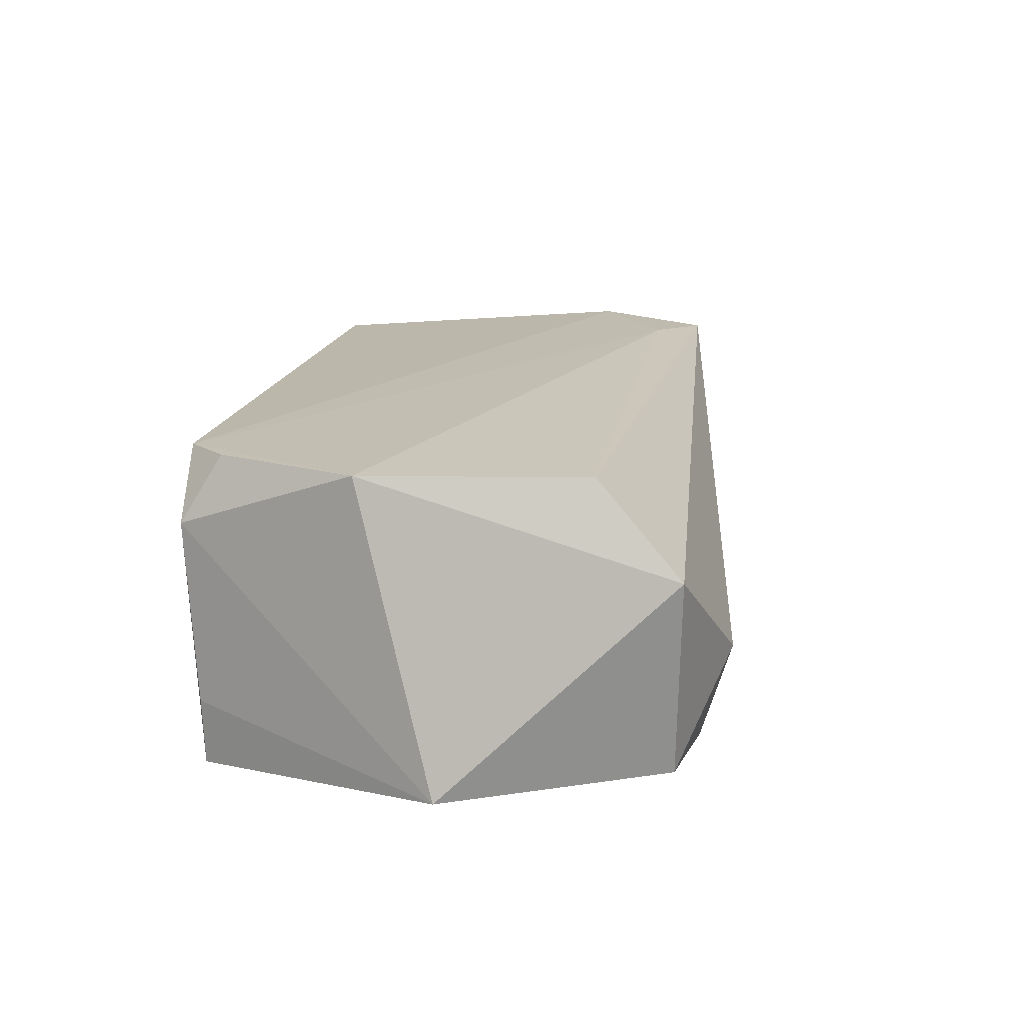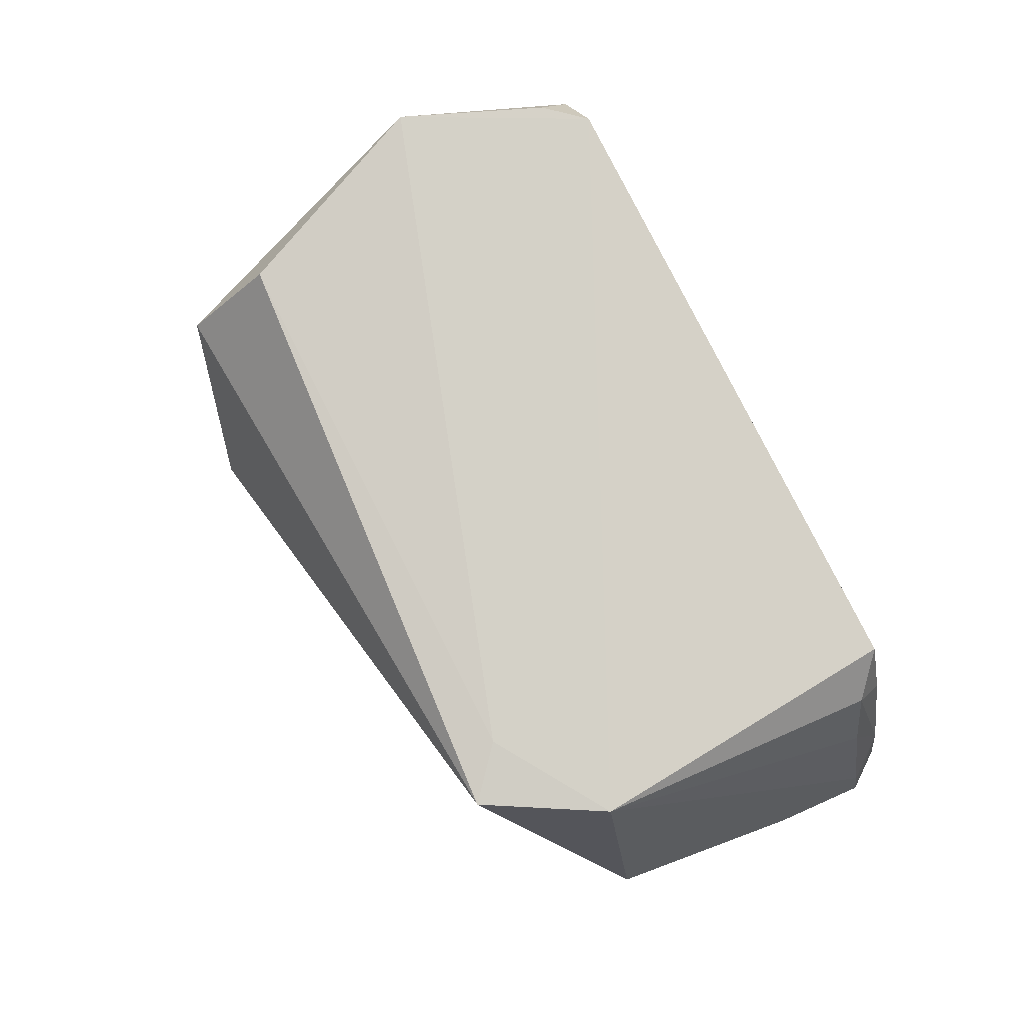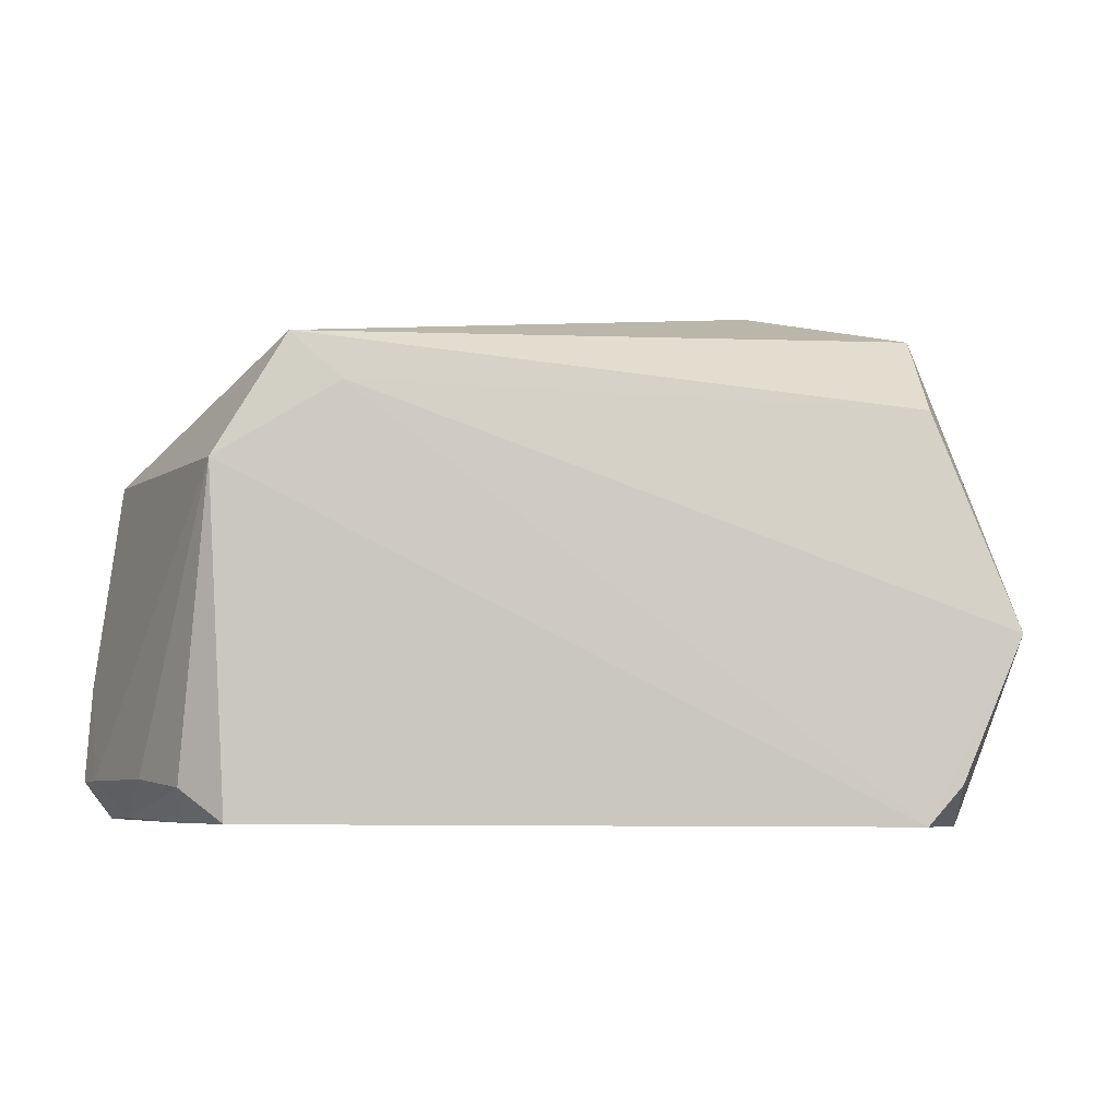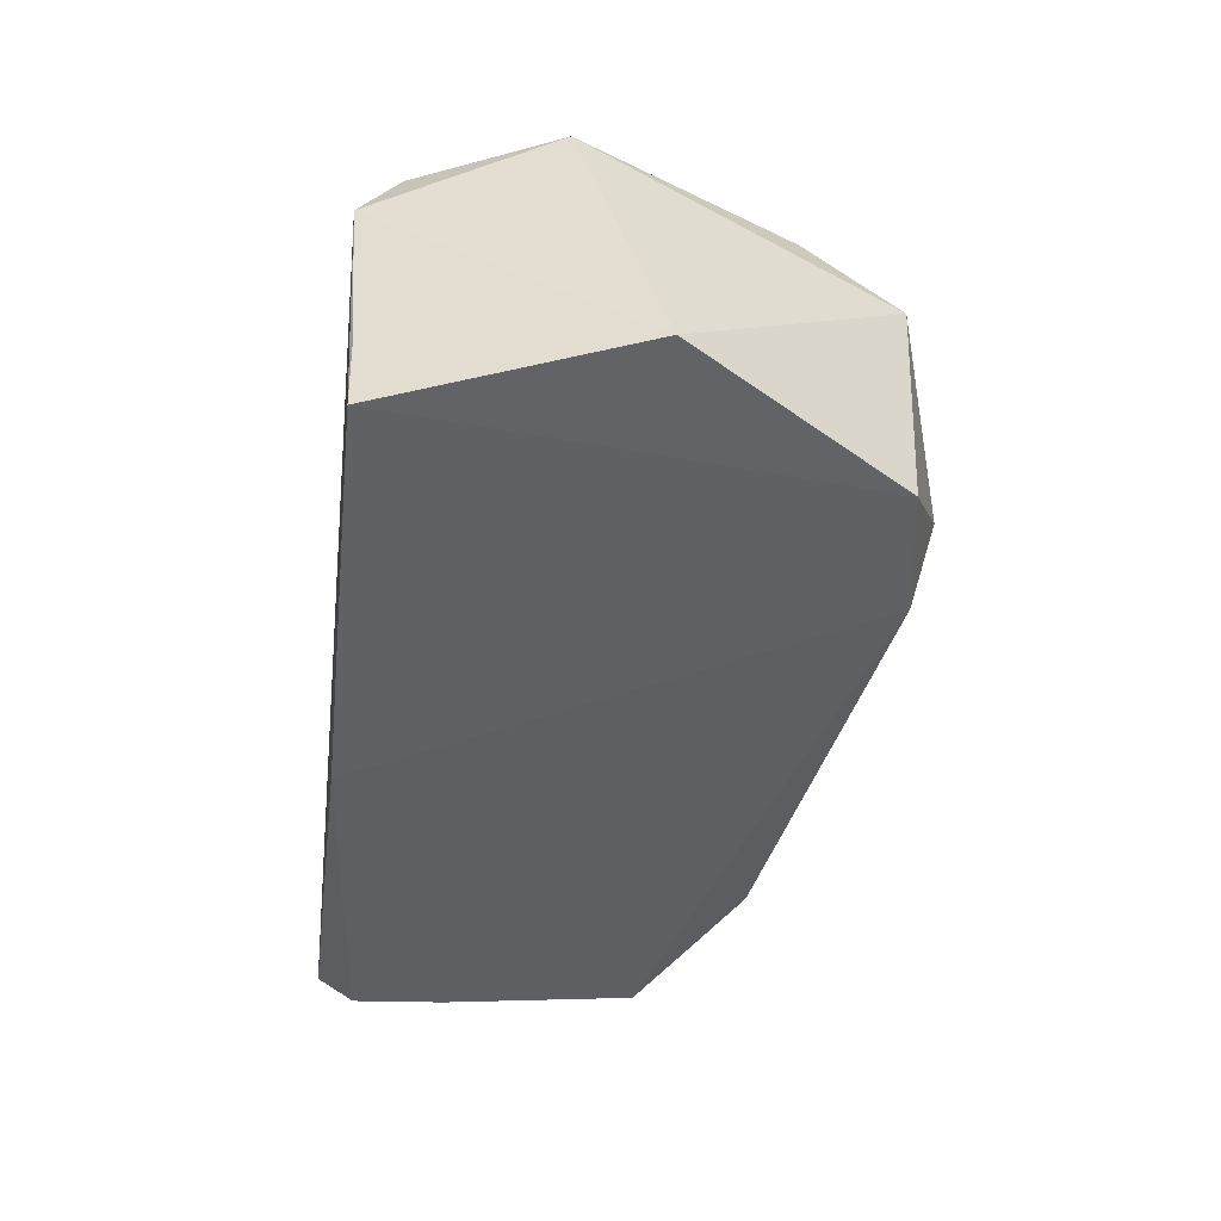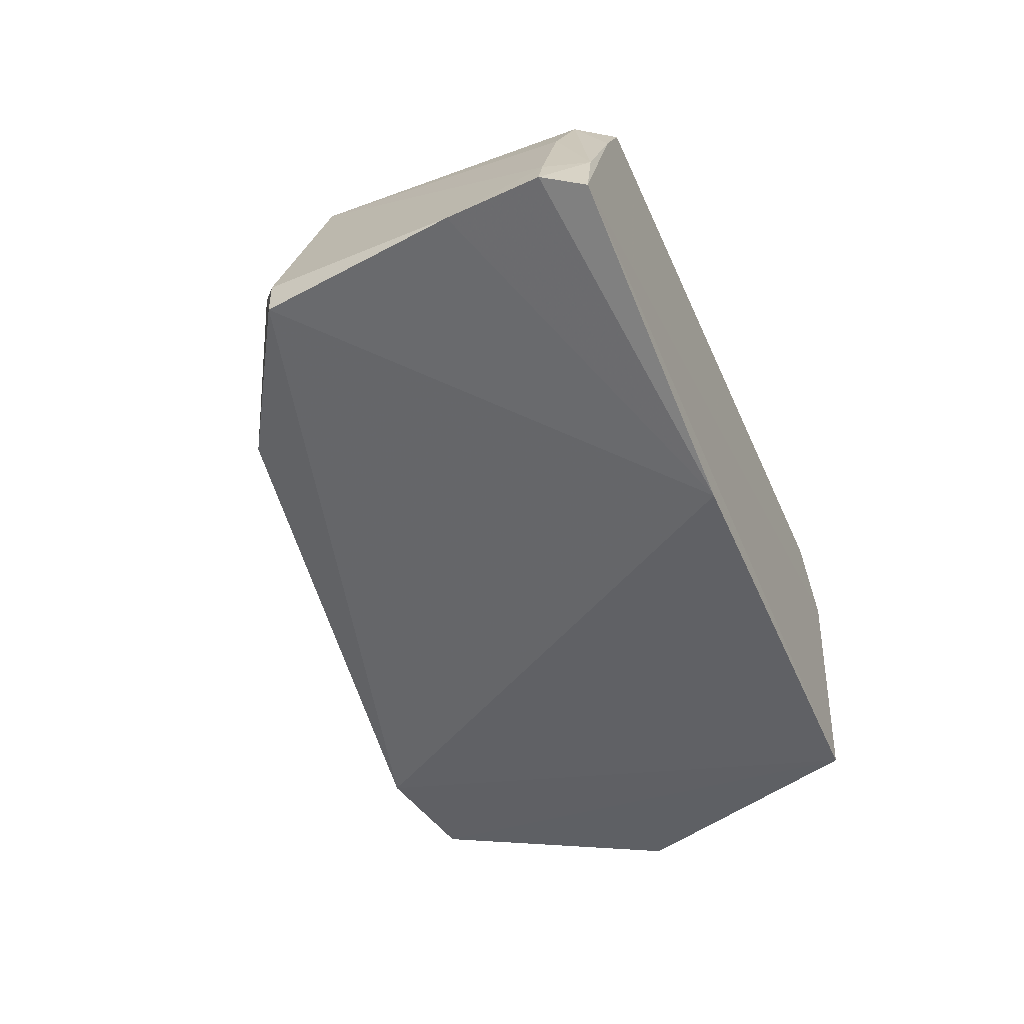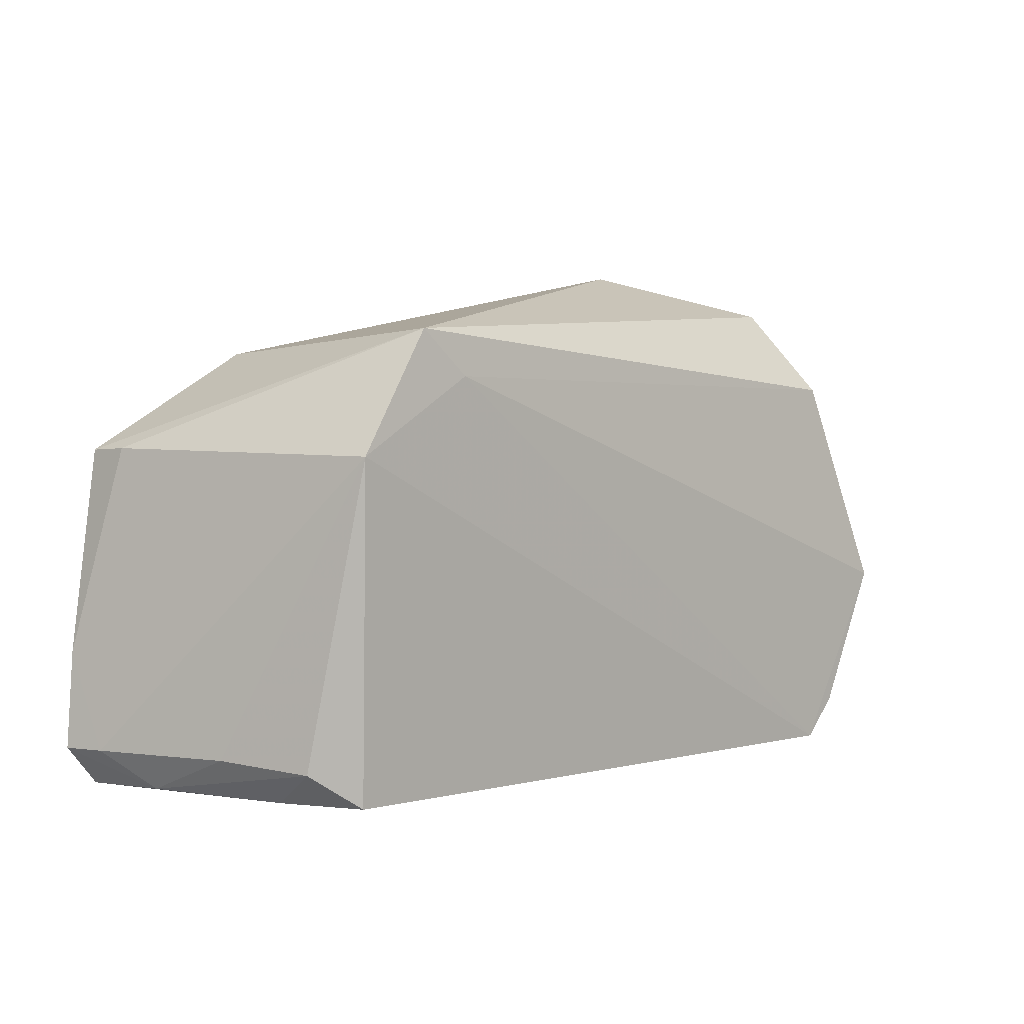
<metadata>
{"format":"obj","ext":"obj","renderer":"f3d","projection":"perspective","resolution":1024,"background":"white","views":[{"elev":19.4,"azim":-80.9,"up":"+Y"},{"elev":79.6,"azim":62.2,"up":"+Y"},{"elev":-6.2,"azim":169.5,"up":"+Z"},{"elev":-42.2,"azim":-96.5,"up":"+Y"},{"elev":-52.1,"azim":112.8,"up":"+Y"},{"elev":3.1,"azim":134.2,"up":"+Z"}]}
</metadata>
<code>
v 0.02969 0.002208 0.04902
v 0.04544 -0.03094 0.03688
v 0.03507 -0.000928 0.001872
v -0.03348 0.003207 0.001473
v -0.03417 -0.02997 0.05192
v 0.007124 -0.03286 0.00288
v 0.0371 0.001894 0.03659
v 0.02882 -0.0284 0.047
v -0.03481 0.00219 0.04327
v 0.04595 -0.03069 0.002111
v -0.03939 -0.03001 0.00294
v -0.02165 -0.03149 0.05377
v 0.02452 0.002678 0.04436
v 0.04531 -0.02631 0.0371
v 0.04892 -0.03138 0.006038
v 0.0388 -0.009161 0.001904
v -0.03872 -0.003605 0.001489
v -0.0484 -0.02816 0.02911
v -0.02174 -0.02055 0.05703
v -0.04351 0.00399 0.02066
v 0.04823 -0.03128 0.01602
v 0.04409 -0.0226 0.002272
v 0.0394 -0.004279 0.005338
v -0.03614 -0.008095 0.05243
v -0.03967 -0.02284 0.002799
v -0.03714 0.003386 0.005606
v 0.04773 -0.02722 0.006089
v 0.04307 -0.01317 0.006185
f 7 3 4
f 8 2 1
f 11 10 6
f 12 6 2
f 12 11 6
f 12 5 11
f 12 2 8
f 13 7 4
f 13 1 7
f 13 9 1
f 14 7 1
f 14 1 2
f 15 6 10
f 16 4 3
f 17 10 11
f 17 16 10
f 17 4 16
f 18 11 5
f 19 12 8
f 19 8 1
f 19 5 12
f 20 13 4
f 20 9 13
f 20 17 18
f 21 2 6
f 21 6 15
f 21 14 2
f 21 7 14
f 22 15 10
f 22 10 16
f 23 16 3
f 23 3 7
f 23 22 16
f 24 18 5
f 24 20 18
f 24 9 20
f 24 5 19
f 24 19 1
f 24 1 9
f 25 18 17
f 25 17 11
f 25 11 18
f 26 20 4
f 26 4 17
f 26 17 20
f 27 21 15
f 27 7 21
f 27 15 22
f 28 23 7
f 28 7 27
f 28 27 22
f 28 22 23

</code>
